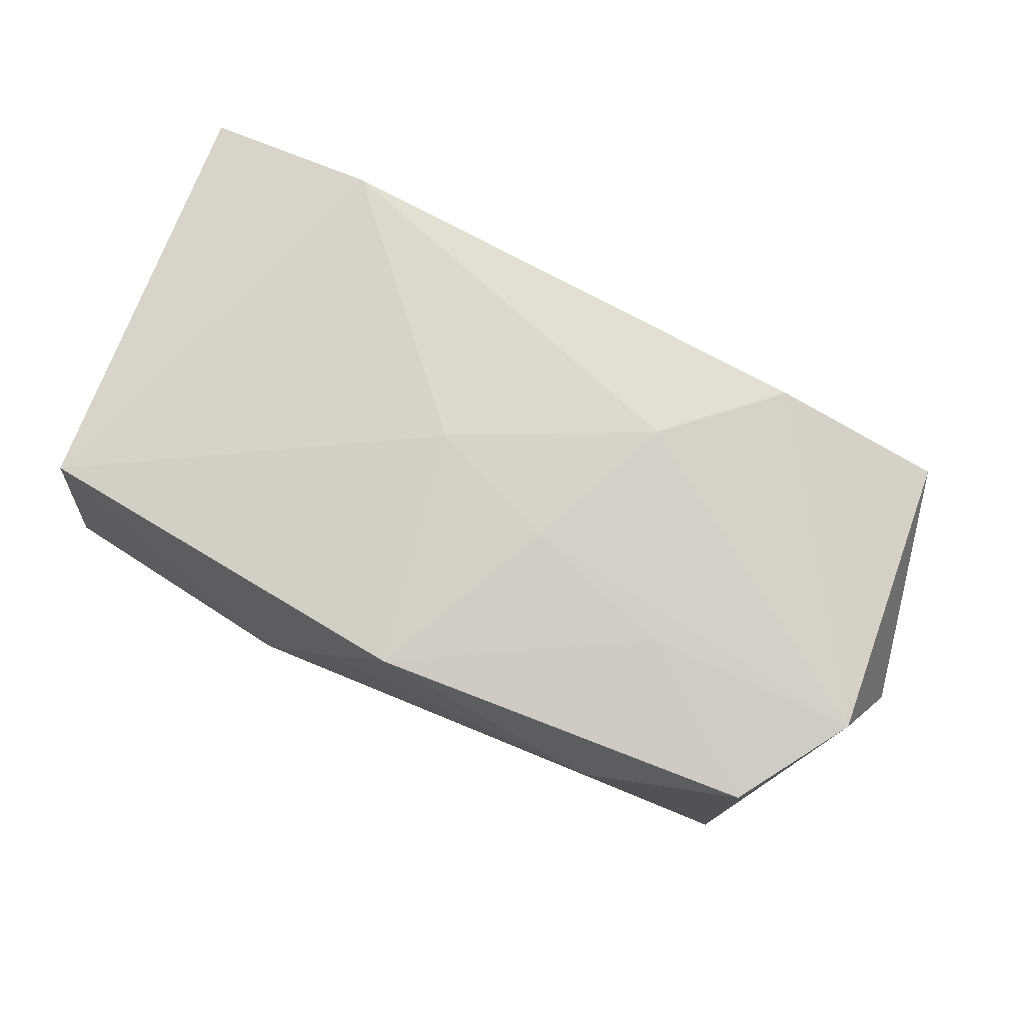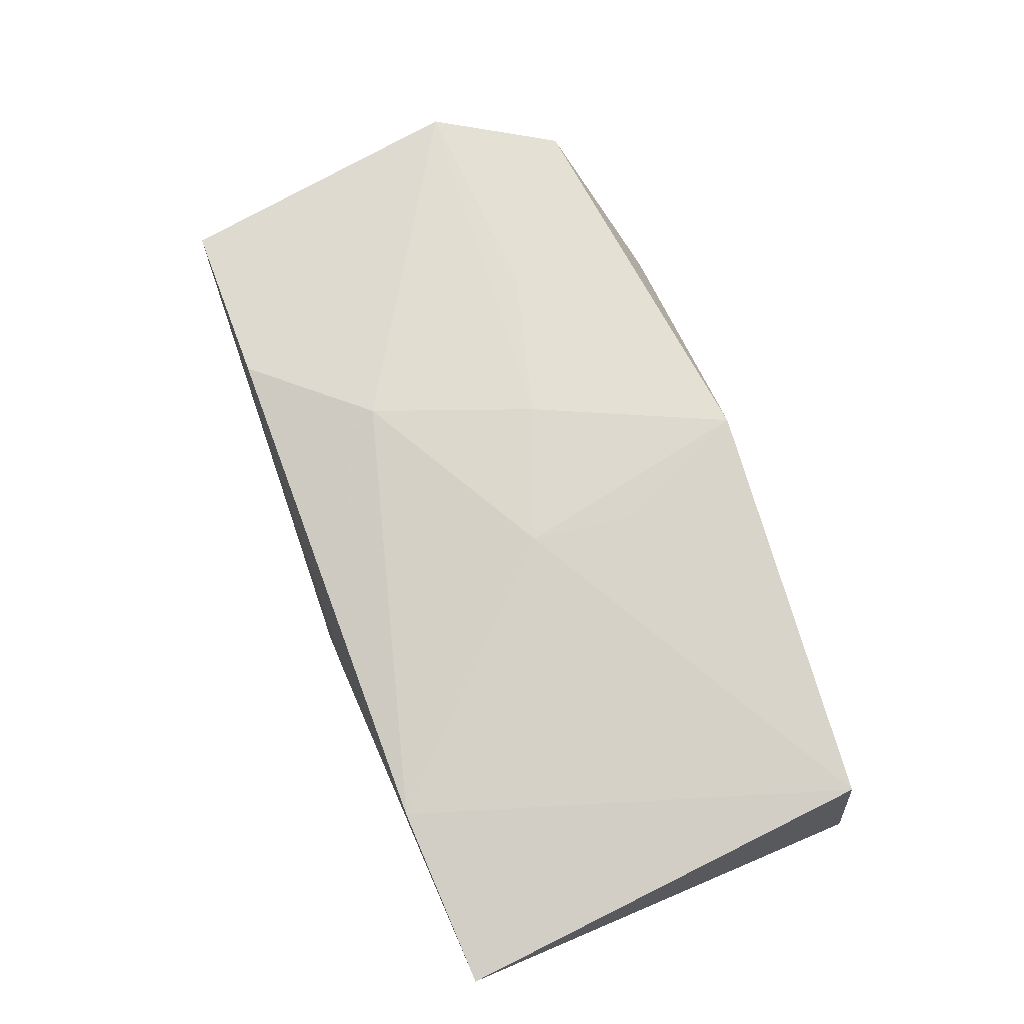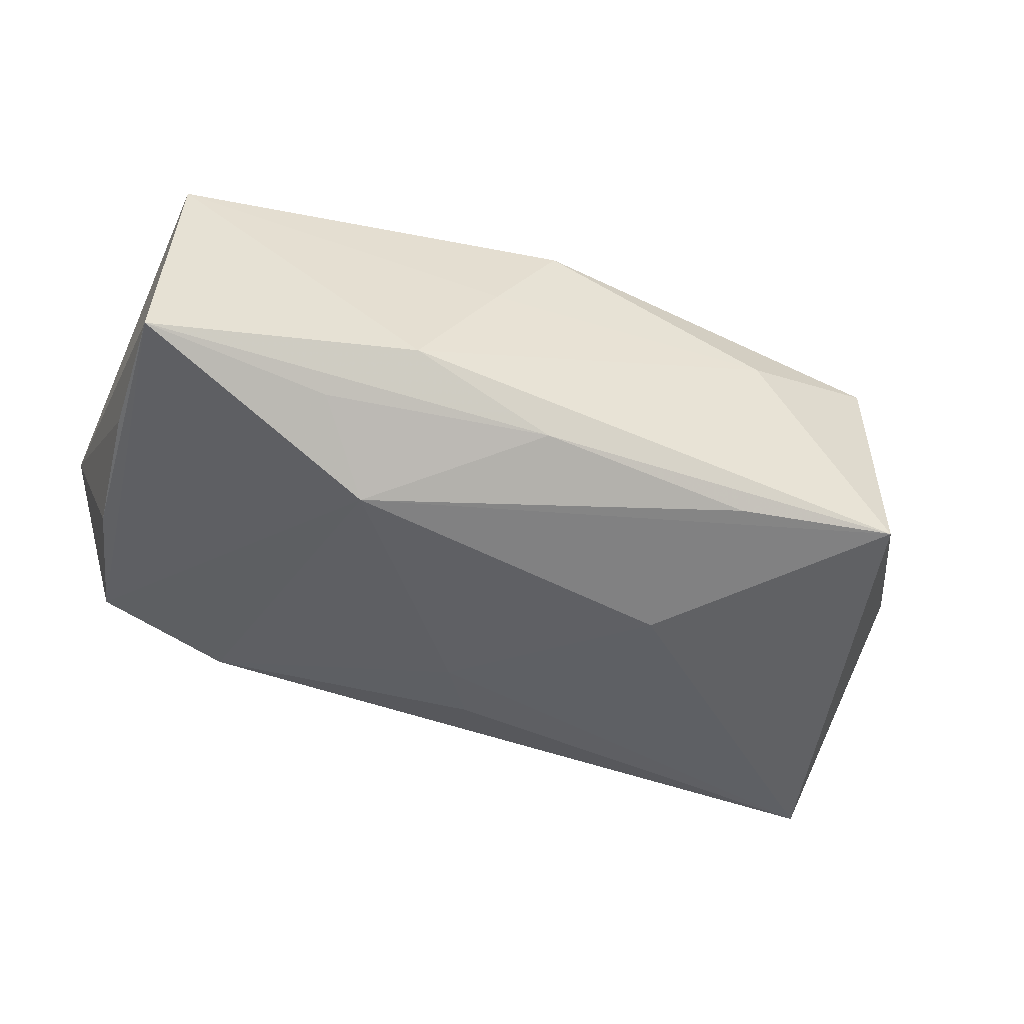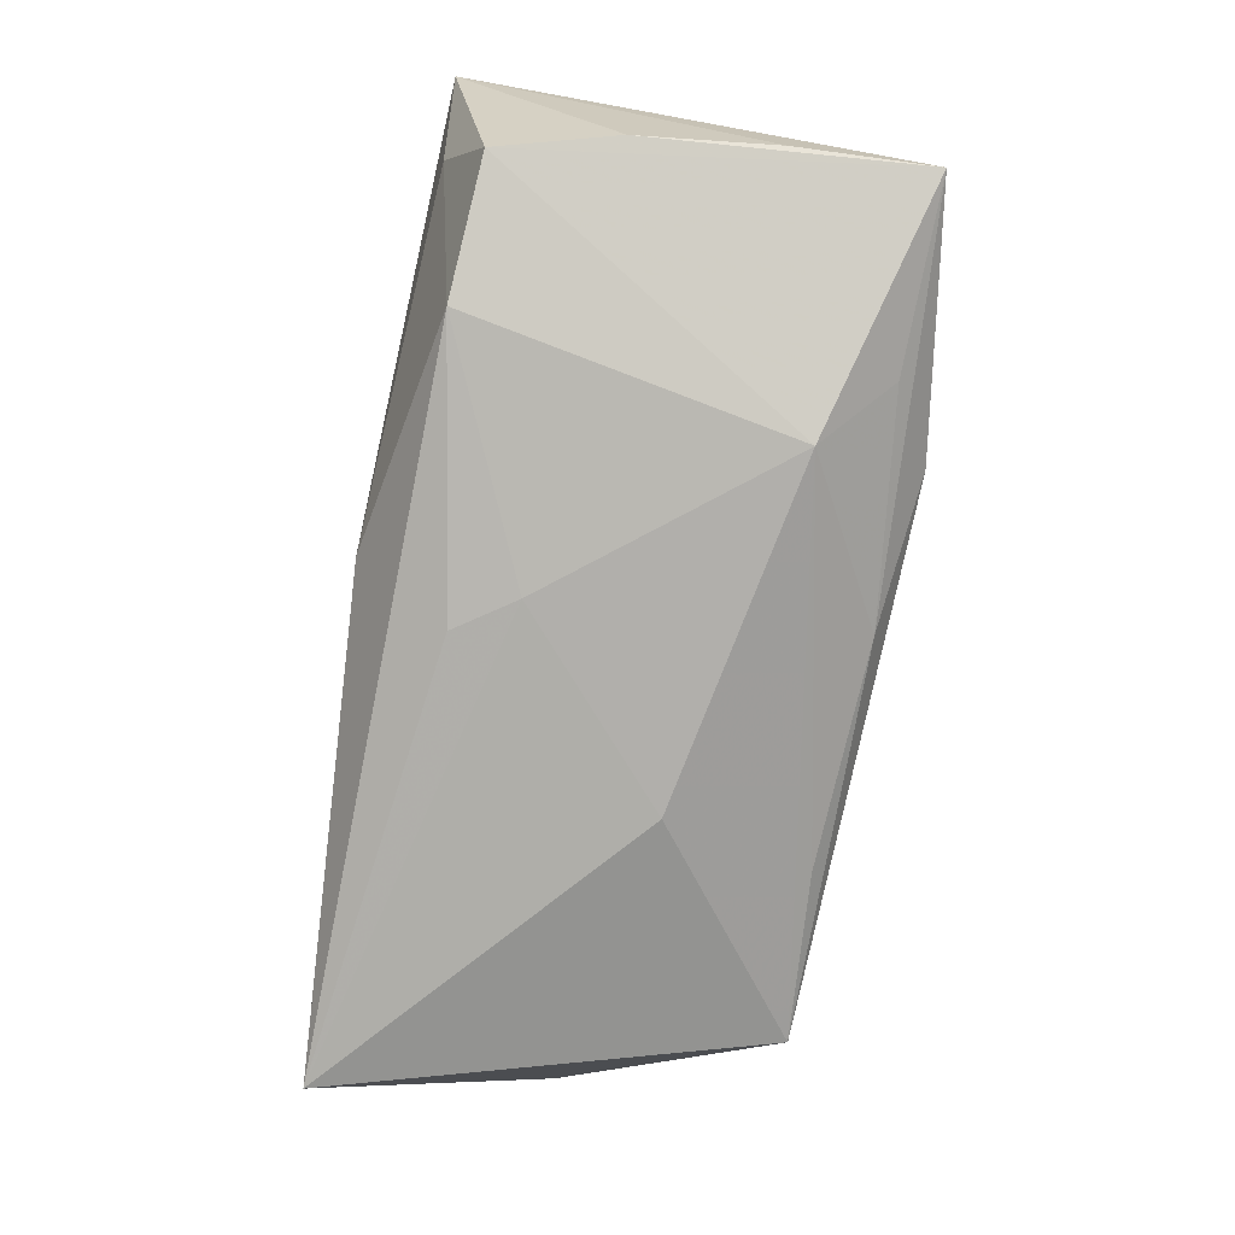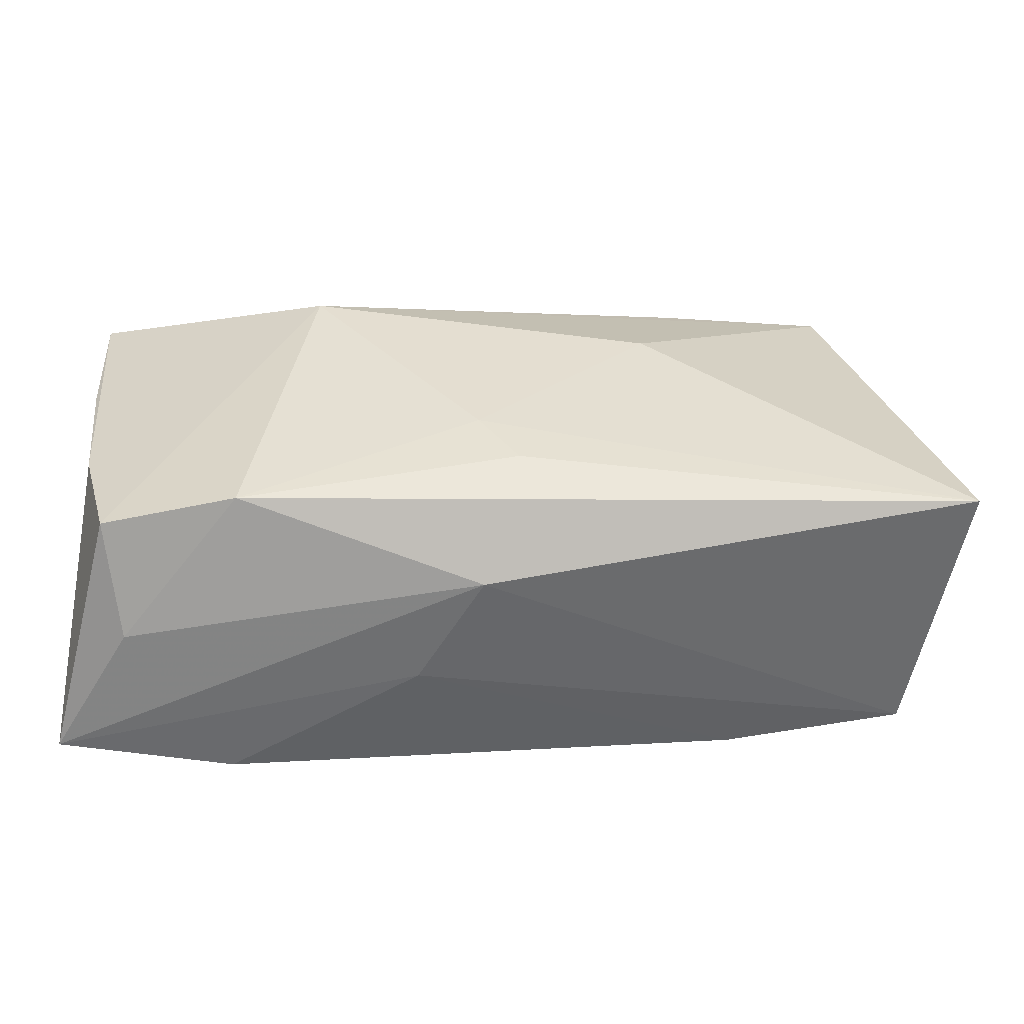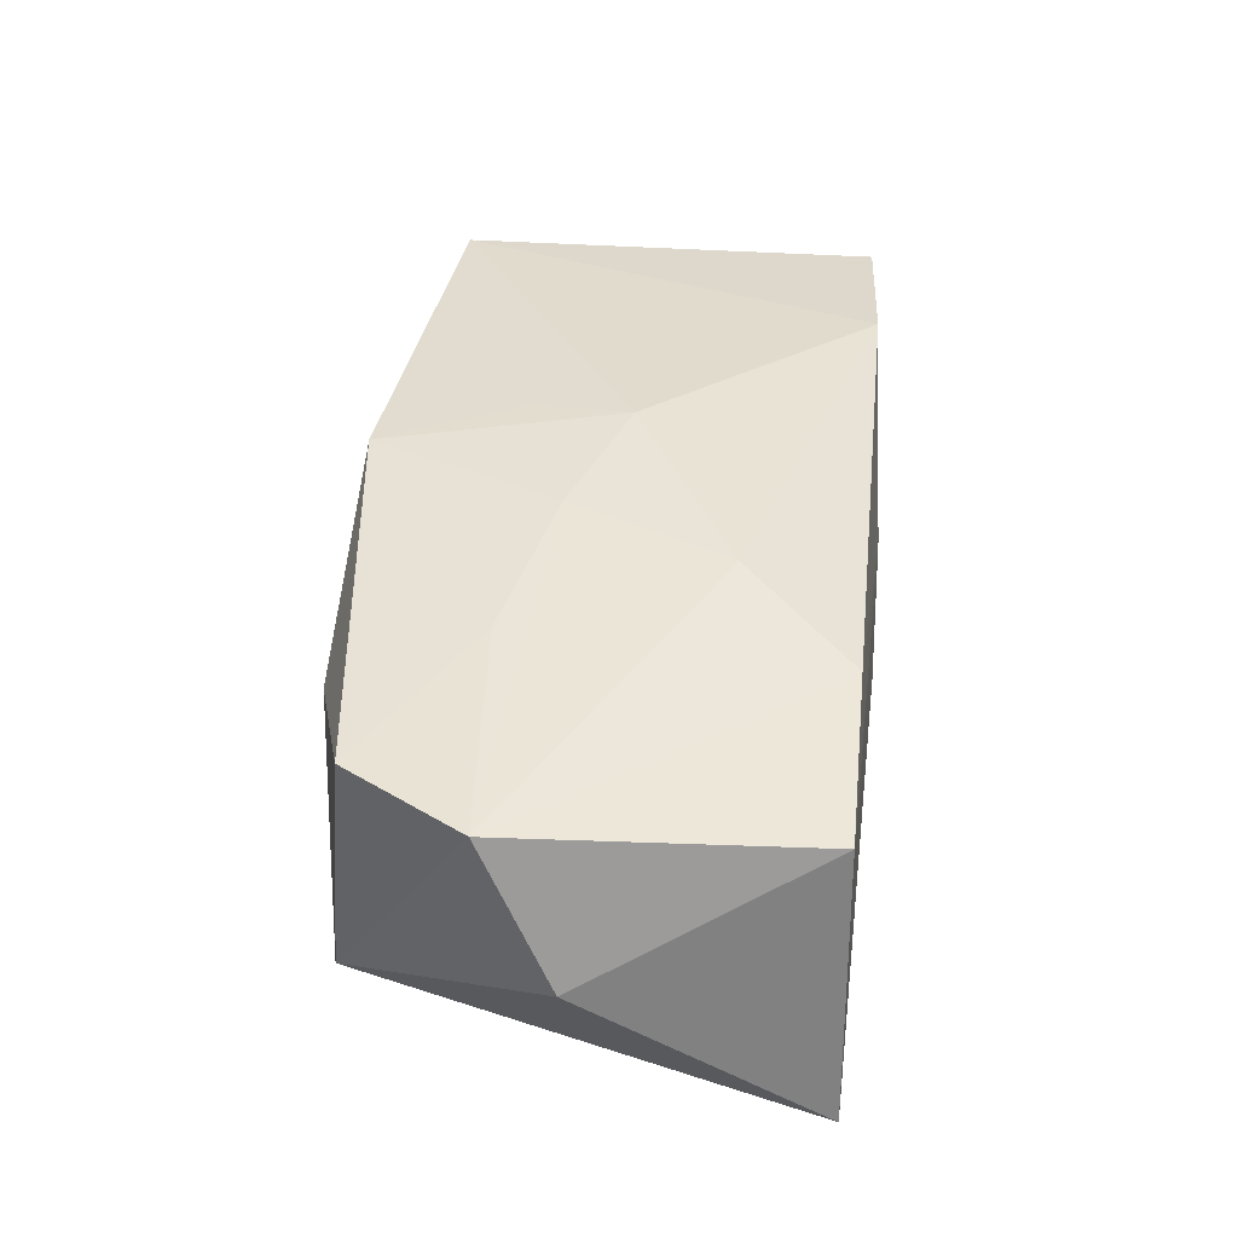
<metadata>
{"format":"obj","ext":"obj","renderer":"f3d","projection":"perspective","resolution":1024,"background":"white","views":[{"elev":77.6,"azim":-156.2,"up":"+Z"},{"elev":74.4,"azim":66.1,"up":"+Z"},{"elev":-44.2,"azim":158.1,"up":"+Z"},{"elev":-78.0,"azim":79.3,"up":"+Z"},{"elev":-54.5,"azim":178.5,"up":"+Y"},{"elev":38.7,"azim":-87.1,"up":"+Z"}]}
</metadata>
<code>
v -0.01916 0.008633 0.01311
v 0.002161 0.02033 0.01443
v 0.02188 -0.01678 -0.01305
v 0.008205 0.02098 0.00547
v -0.001751 -0.01253 -0.01504
v -0.01304 0.006005 -0.01541
v 0.03642 -0.006035 -0.008751
v -0.01817 0.02154 0.005855
v 0.0157 0.02153 -0.005838
v -0.04004 -0.01735 -0.01475
v 0.02241 0.01745 -0.01011
v -0.0119 -0.009002 0.01419
v -0.005879 0.004378 0.01492
v -0.03122 0.01992 -0.009651
v 0.03184 -0.01971 -0.0002255
v -0.01647 0.01874 -0.01094
v 0.0009893 -0.02074 -0.007499
v 0.01705 0.01166 -0.01541
v 0.006529 -0.02074 0.002528
v 0.03359 -0.0162 -0.009687
v -0.04152 0.002574 -0.0009122
v 0.006944 0.008082 0.01493
v -0.03646 -0.01707 0.009077
v 0.001779 -0.007469 -0.0153
v 0.02315 -0.02059 0.01352
v -0.0382 0.008451 0.01066
v 0.005532 -0.0005366 0.01548
v 0.002803 0.01977 -0.009719
v 0.03845 -0.02074 0.01136
v 0.0385 0.01784 -0.008202
v 0.03786 0.005923 -0.008131
v -0.02132 -0.01791 0.01183
v -0.03154 0.01833 0.01067
v 0.03691 0.01594 0.01296
f 22 2 27
f 2 22 34
f 34 22 27
f 15 29 17
f 15 20 29
f 18 20 3
f 3 15 17
f 20 15 3
f 25 34 27
f 29 34 25
f 27 2 13
f 2 1 13
f 6 14 18
f 33 1 2
f 30 34 29
f 30 20 18
f 26 14 21
f 26 33 14
f 21 23 26
f 1 33 26
f 26 13 1
f 29 20 7
f 20 30 7
f 34 30 9
f 30 28 9
f 9 28 14
f 24 6 18
f 18 3 24
f 3 5 24
f 19 23 17
f 17 29 19
f 29 25 19
f 32 19 25
f 23 19 32
f 32 26 23
f 17 23 10
f 10 3 17
f 10 23 21
f 10 5 3
f 6 24 10
f 10 24 5
f 21 14 10
f 14 6 10
f 31 30 29
f 29 7 31
f 31 7 30
f 18 14 16
f 16 28 18
f 14 28 16
f 11 30 18
f 18 28 11
f 11 28 30
f 2 34 4
f 34 9 4
f 12 32 25
f 12 25 27
f 27 13 12
f 13 26 12
f 26 32 12
f 8 9 14
f 8 4 9
f 2 4 8
f 8 33 2
f 14 33 8

</code>
